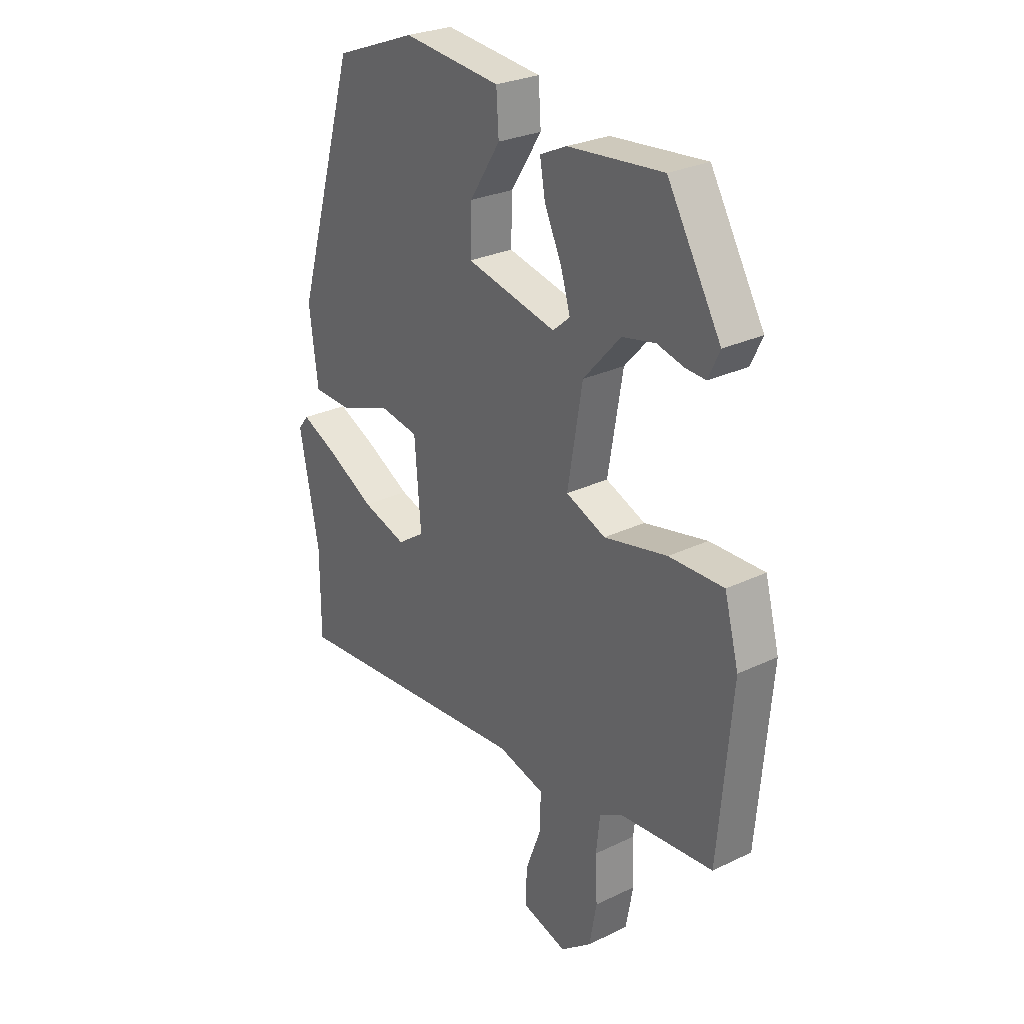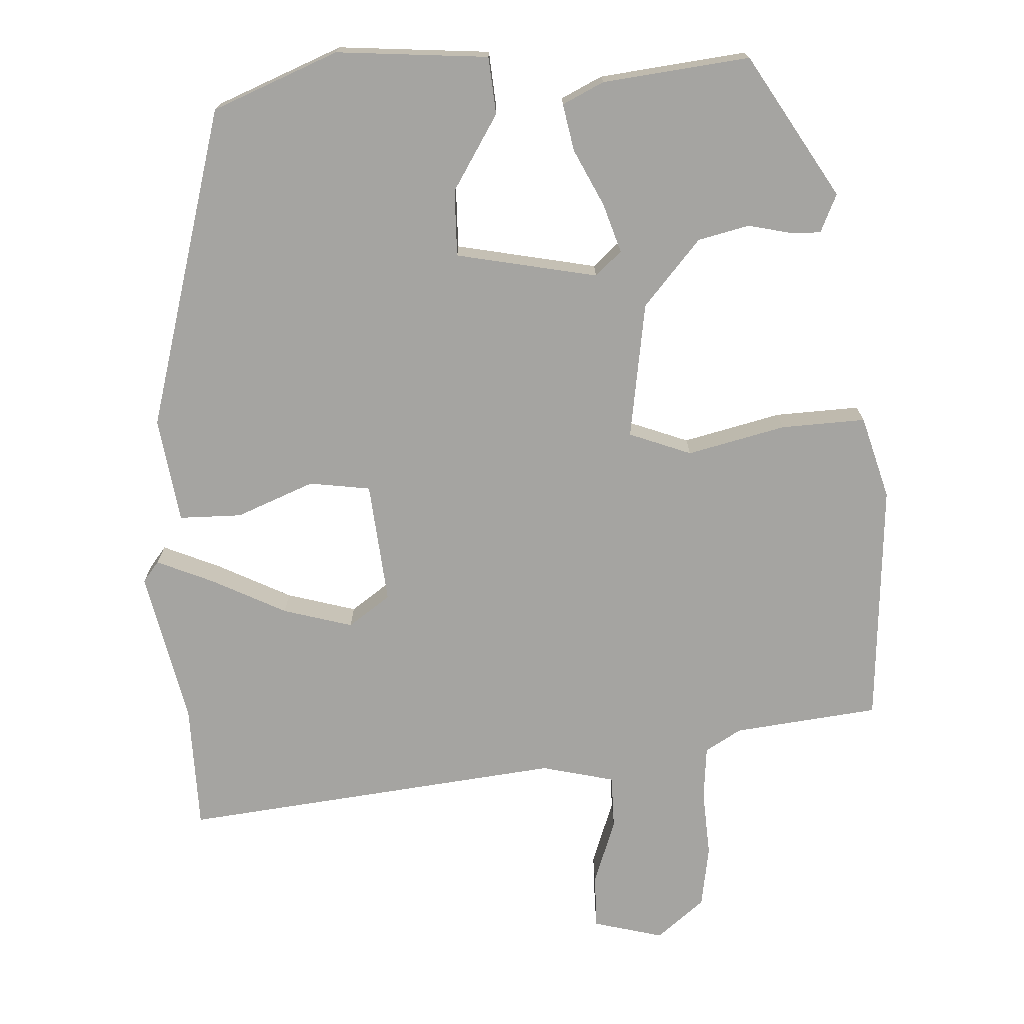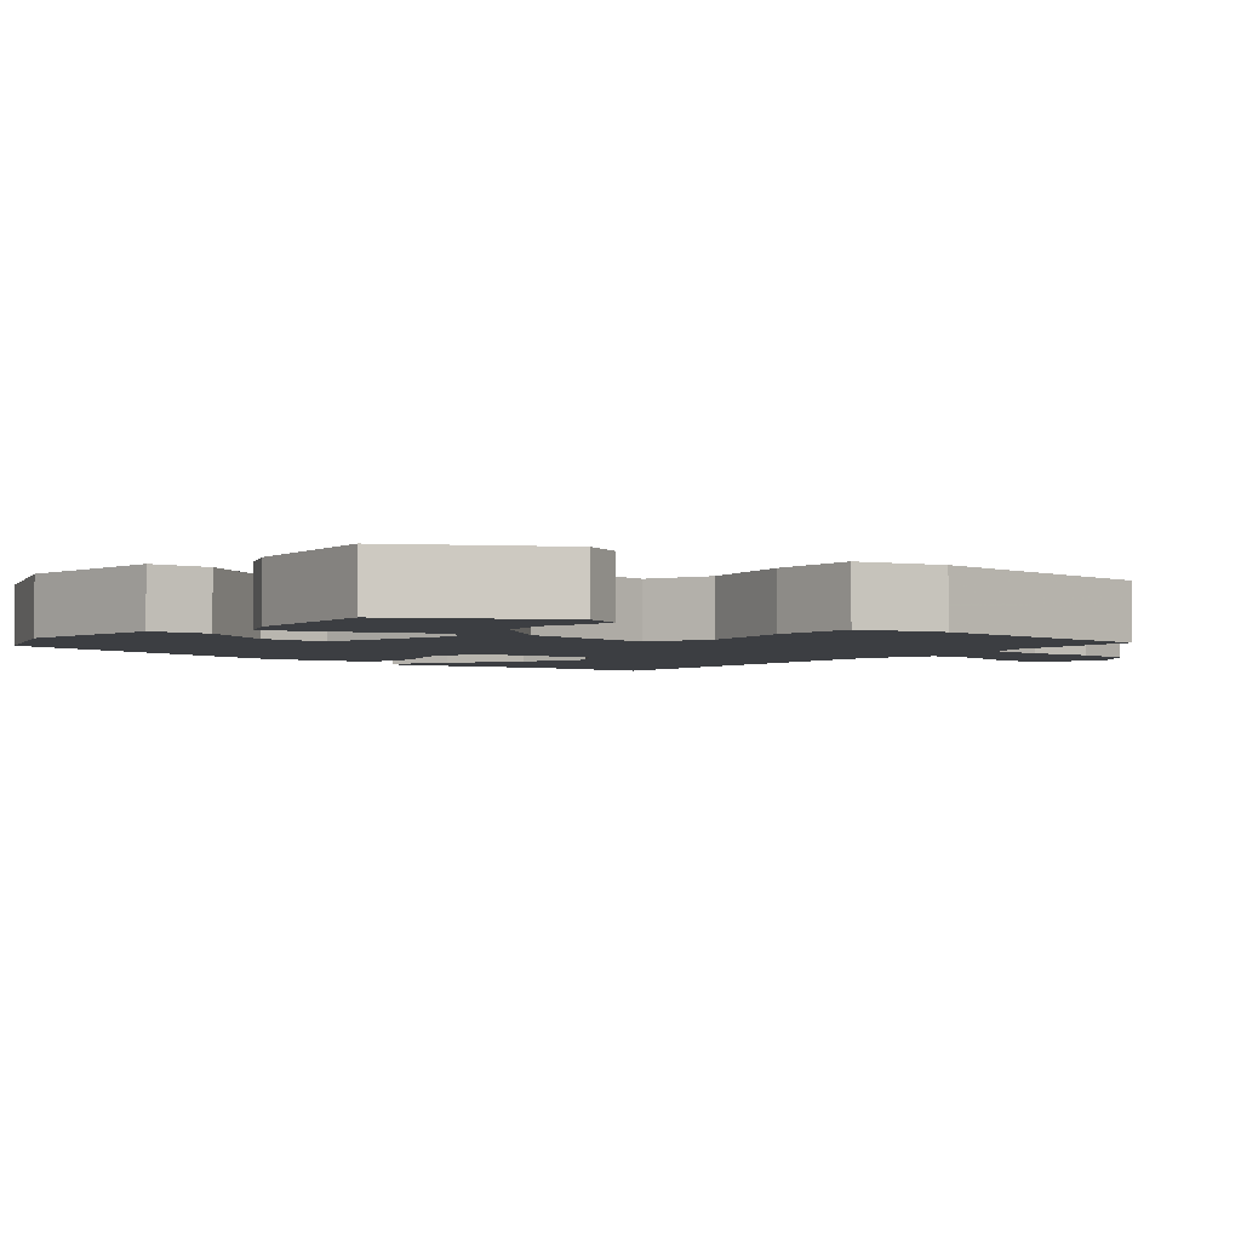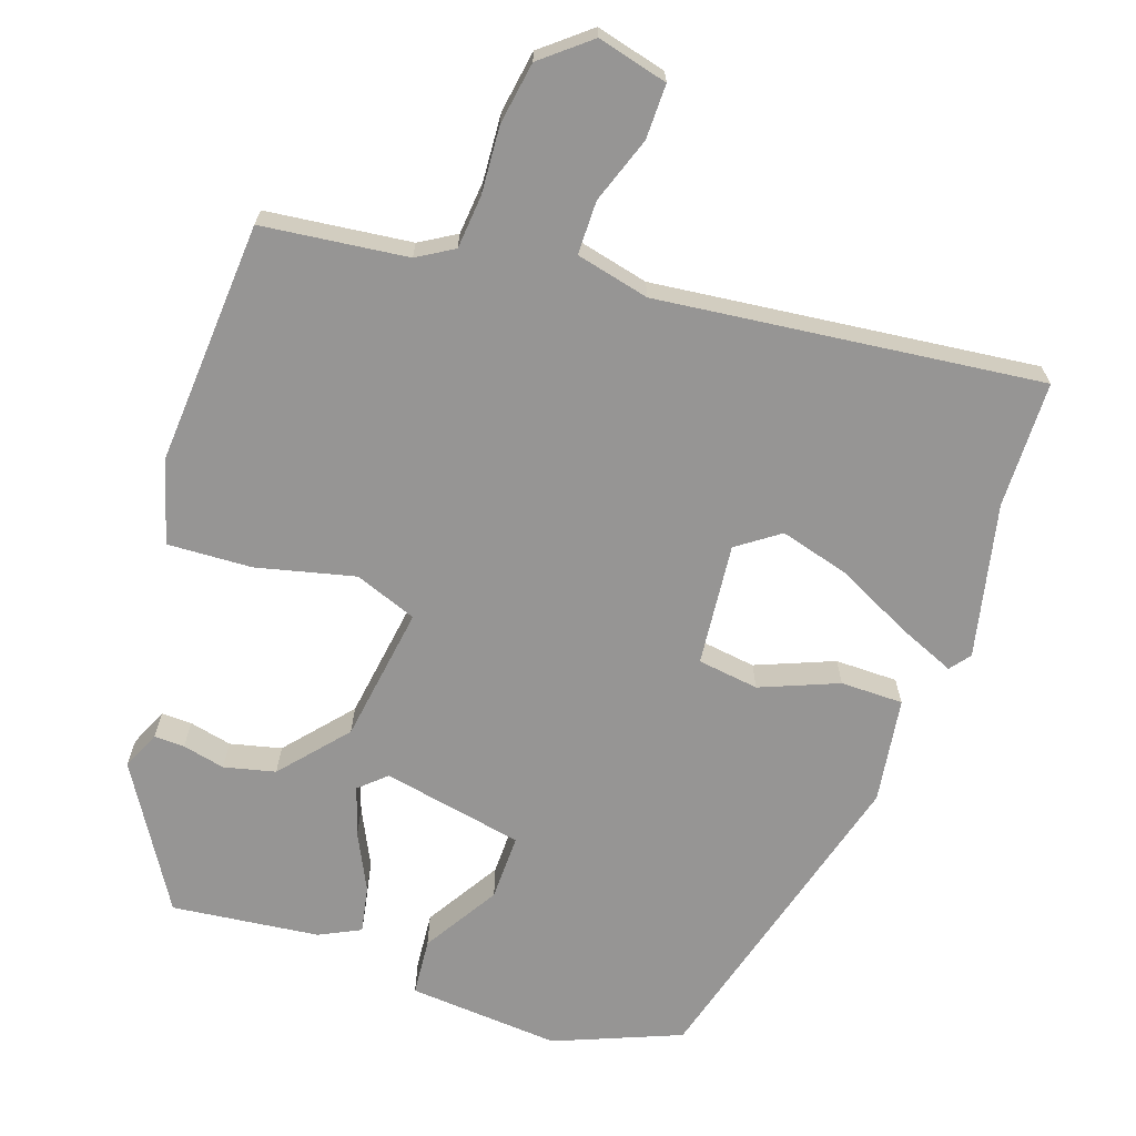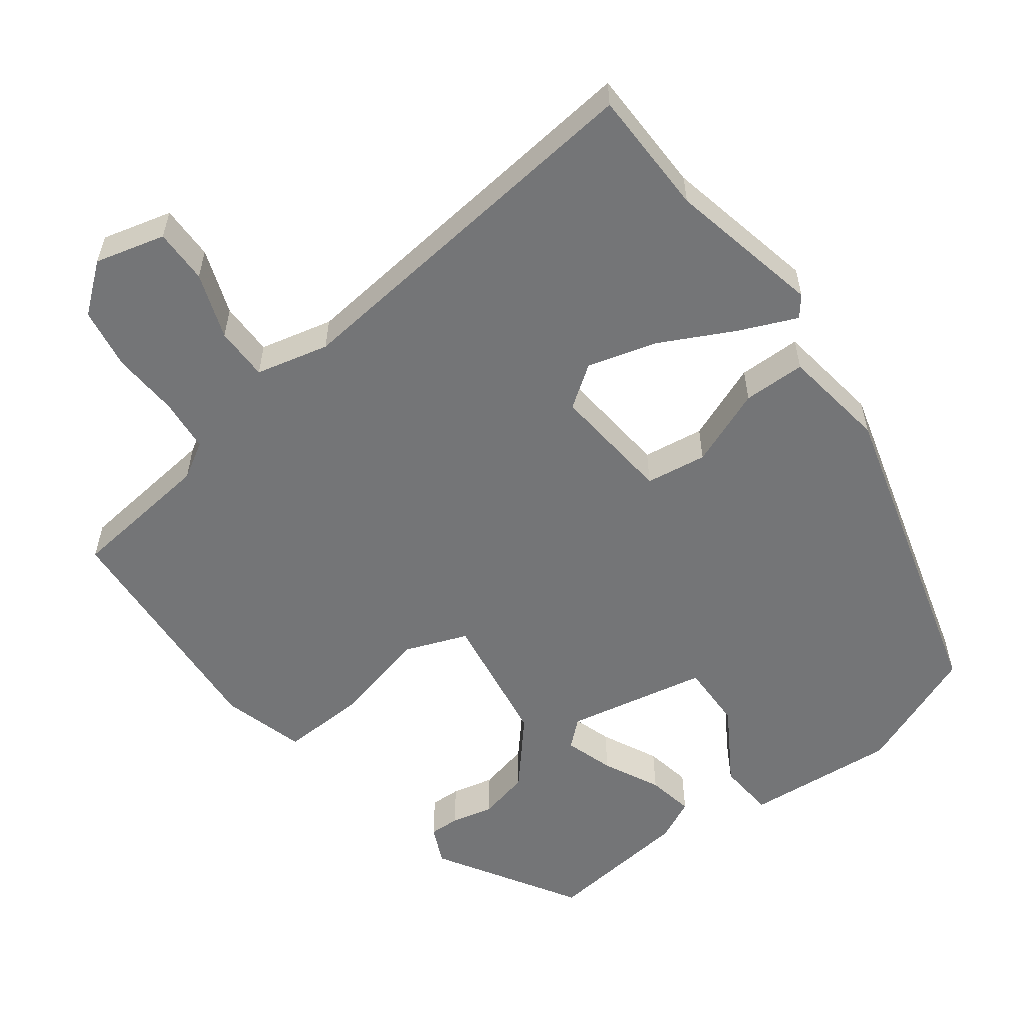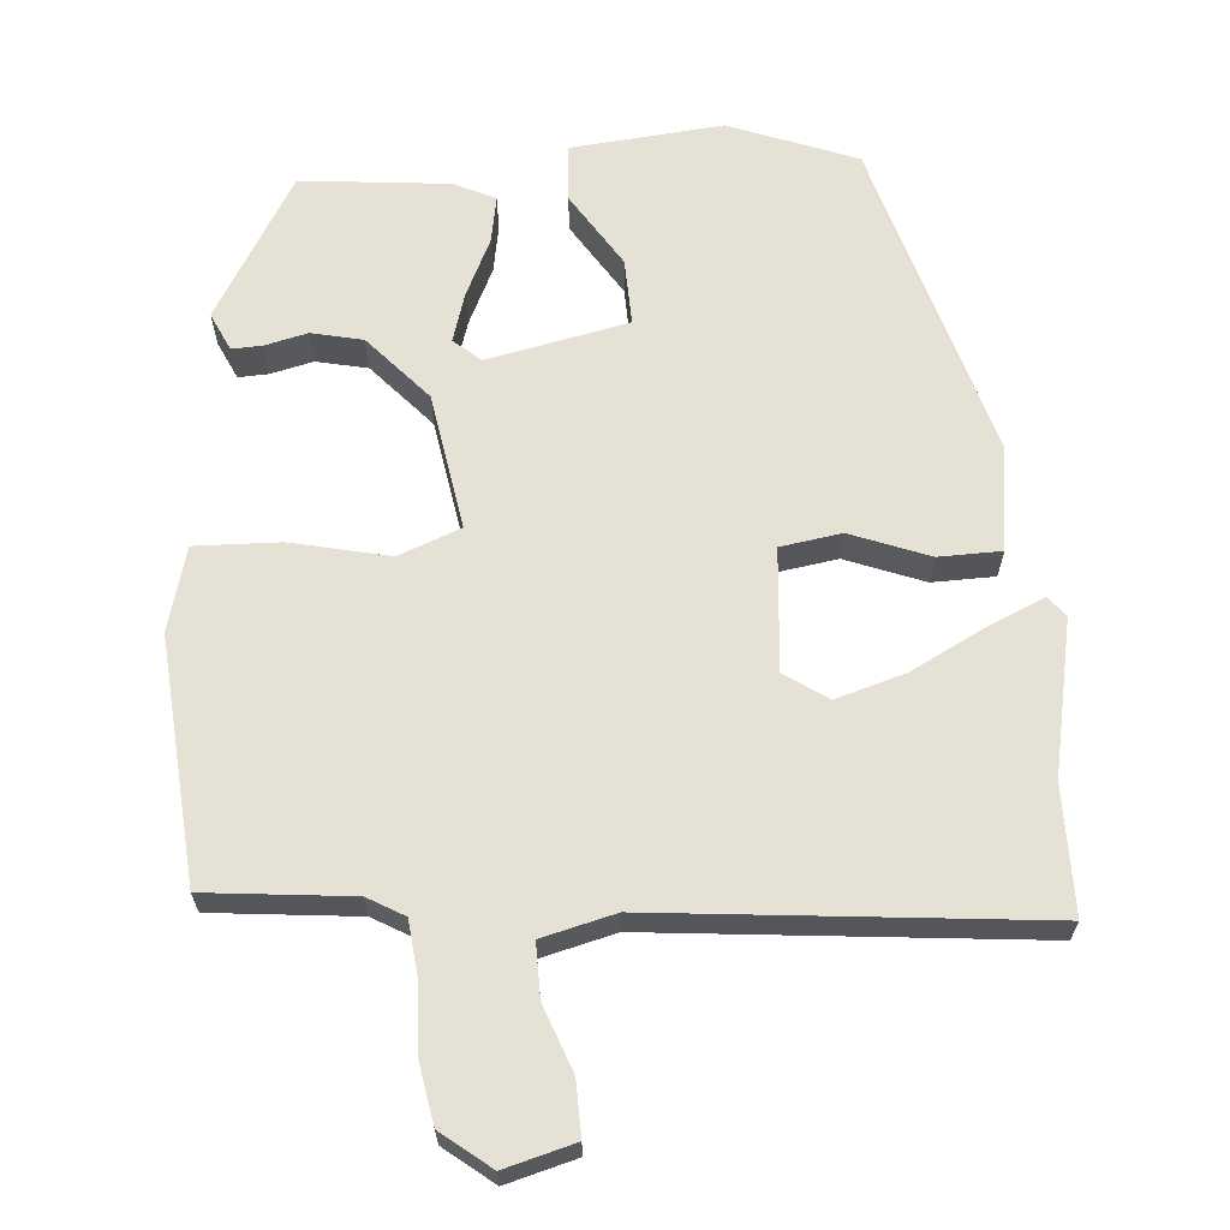
<metadata>
{"format":"obj","ext":"obj","renderer":"f3d","projection":"perspective","resolution":1024,"background":"white","views":[{"elev":27.5,"azim":53.5,"up":"+Z"},{"elev":-73.2,"azim":3.9,"up":"+Y"},{"elev":-3.2,"azim":50.2,"up":"+Y"},{"elev":-67.6,"azim":162.2,"up":"+Y"},{"elev":-56.5,"azim":-142.3,"up":"+Y"},{"elev":64.9,"azim":175.8,"up":"+Y"}]}
</metadata>
<code>
v -0.369 0.07 0.468
v -0.199 0.07 0.533
v 0.005 0.07 0.513
v 0.01 0.07 0.436
v -0.054 0.07 0.336
v -0.057 0.07 0.247
v 0.132 0.07 0.206
v 0.168 0.07 0.237
v 0.148 0.07 0.303
v 0.112 0.07 0.38
v 0.101 0.07 0.443
v 0.157 0.07 0.469
v 0.355 0.07 0.488
v 0.467 0.07 0.296
v 0.443 0.07 0.245
v 0.402 0.07 0.247
v 0.345 0.07 0.261
v 0.276 0.07 0.246
v 0.198 0.07 0.159
v 0.167 0.07 -0.024
v 0.25 0.07 -0.057
v 0.382 0.07 -0.028
v 0.496 0.07 -0.025
v 0.526 0.07 -0.137
v 0.498 0.07 -0.464
v 0.303 0.07 -0.483
v 0.254 0.07 -0.511
v 0.246 0.07 -0.583
v 0.25 0.07 -0.673
v 0.235 0.07 -0.756
v 0.17 0.07 -0.807
v 0.076 0.07 -0.781
v 0.078 0.07 -0.708
v 0.111 0.07 -0.62
v 0.112 0.07 -0.548
v 0.014 0.07 -0.523
v -0.5 0.07 -0.571
v -0.5 0.07 -0.401
v -0.541 0.07 -0.194
v -0.519 0.07 -0.167
v -0.443 0.07 -0.201
v -0.344 0.07 -0.253
v -0.251 0.07 -0.281
v -0.194 0.07 -0.242
v -0.207 0.07 -0.078
v -0.289 0.07 -0.065
v -0.394 0.07 -0.105
v -0.478 0.07 -0.103
v -0.496 0.07 0.039
v -0.369 0 0.468
v -0.199 0 0.533
v 0.005 0 0.513
v 0.01 0 0.436
v -0.054 0 0.336
v -0.057 0 0.247
v 0.132 0 0.206
v 0.168 0 0.237
v 0.148 0 0.303
v 0.112 0 0.38
v 0.101 0 0.443
v 0.157 0 0.469
v 0.355 0 0.488
v 0.467 0 0.296
v 0.443 0 0.245
v 0.402 0 0.247
v 0.345 0 0.261
v 0.276 0 0.246
v 0.198 0 0.159
v 0.167 0 -0.024
v 0.25 0 -0.057
v 0.382 0 -0.028
v 0.496 0 -0.025
v 0.526 0 -0.137
v 0.498 0 -0.464
v 0.303 0 -0.483
v 0.254 0 -0.511
v 0.246 0 -0.583
v 0.25 0 -0.673
v 0.235 0 -0.756
v 0.17 0 -0.807
v 0.076 0 -0.781
v 0.078 0 -0.708
v 0.111 0 -0.62
v 0.112 0 -0.548
v 0.014 0 -0.523
v -0.5 0 -0.571
v -0.5 0 -0.401
v -0.541 0 -0.194
v -0.519 0 -0.167
v -0.443 0 -0.201
v -0.344 0 -0.253
v -0.251 0 -0.281
v -0.194 0 -0.242
v -0.207 0 -0.078
v -0.289 0 -0.065
v -0.394 0 -0.105
v -0.478 0 -0.103
v -0.496 0 0.039
f 1 2 3
f 49 1 3
f 48 49 3
f 47 48 3
f 46 47 3
f 45 46 3
f 40 41 42
f 39 40 42
f 38 39 42
f 38 42 43
f 37 38 43
f 36 37 43
f 35 36 43 44
f 32 33 34
f 31 32 34
f 30 31 34
f 29 30 34
f 28 29 34
f 27 28 34 35
f 35 44 45
f 27 35 45
f 26 27 45
f 24 25 26
f 23 24 26
f 22 23 26
f 21 22 26
f 15 16 17
f 14 15 17
f 13 14 17
f 12 13 17
f 11 12 17
f 10 11 17
f 9 10 17 18
f 8 9 18 19
f 3 4 5
f 45 3 5
f 45 5 6
f 20 21 26 45
f 20 45 6 7
f 7 8 19 20
f 52 51 50
f 52 50 98
f 52 98 97
f 52 97 96
f 52 96 95
f 52 95 94
f 91 90 89
f 91 89 88
f 91 88 87
f 92 91 87
f 92 87 86
f 92 86 85
f 93 92 85 84
f 83 82 81
f 83 81 80
f 83 80 79
f 83 79 78
f 83 78 77
f 84 83 77 76
f 94 93 84
f 94 84 76
f 94 76 75
f 75 74 73
f 75 73 72
f 75 72 71
f 75 71 70
f 66 65 64
f 66 64 63
f 66 63 62
f 66 62 61
f 66 61 60
f 66 60 59
f 67 66 59 58
f 68 67 58 57
f 54 53 52
f 54 52 94
f 55 54 94
f 94 75 70 69
f 56 55 94 69
f 69 68 57 56
f 1 50 51 2
f 2 51 52 3
f 3 52 53 4
f 4 53 54 5
f 5 54 55 6
f 6 55 56 7
f 7 56 57 8
f 8 57 58 9
f 9 58 59 10
f 10 59 60 11
f 11 60 61 12
f 12 61 62 13
f 13 62 63 14
f 14 63 64 15
f 15 64 65 16
f 16 65 66 17
f 17 66 67 18
f 18 67 68 19
f 19 68 69 20
f 20 69 70 21
f 21 70 71 22
f 22 71 72 23
f 23 72 73 24
f 24 73 74 25
f 25 74 75 26
f 26 75 76 27
f 27 76 77 28
f 28 77 78 29
f 29 78 79 30
f 30 79 80 31
f 31 80 81 32
f 32 81 82 33
f 33 82 83 34
f 34 83 84 35
f 35 84 85 36
f 36 85 86 37
f 37 86 87 38
f 38 87 88 39
f 39 88 89 40
f 40 89 90 41
f 41 90 91 42
f 42 91 92 43
f 43 92 93 44
f 44 93 94 45
f 45 94 95 46
f 46 95 96 47
f 47 96 97 48
f 48 97 98 49
f 49 98 50 1

</code>
